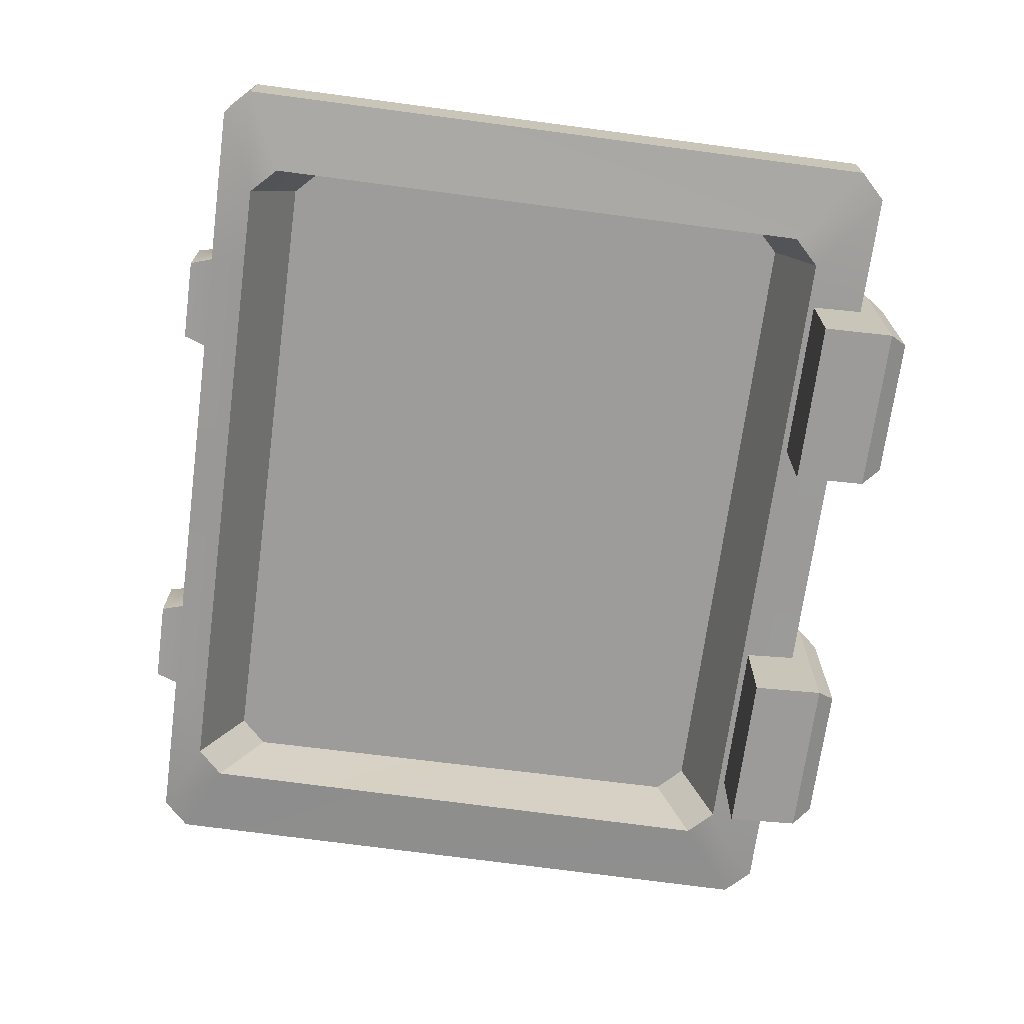
<metadata>
{"format":"obj","ext":"obj","renderer":"f3d","projection":"perspective","resolution":1024,"background":"white","views":[{"elev":-70.1,"azim":82.4,"up":"+Y"}]}
</metadata>
<code>
g Boat_001_InventoryBox02
v 0.3976 0.1041 -0.7237
v 0.27 0.08699 -0.7687
v 0.4414 0.08699 -0.7687
v 0.27 0.1041 -0.7237
v 0.4691 0.02936 -0.7407
v 0.4679 0.09087 -0.0399
v 0.4691 0.08713 -0.741
v 0.4679 0.0331 -0.03962
v 0.4401 0.03324 -0.01188
v 0.27 0.09101 -0.01216
v 0.4401 0.09101 -0.01216
v 0.27 0.03324 -0.01188
v 0.3932 0.167 -0.6777
v 0.4243 0.1075 -0.0851
v 0.3922 0.1699 -0.104
v 0.4253 0.1043 -0.6959
v 0.3644 0.17 -0.07629
v 0.27 0.1077 -0.05737
v 0.27 0.17 -0.07629
v 0.3965 0.1077 -0.05737
v -0.0005831 0.1041 -0.7237
v 0.1659 0.08699 -0.7687
v 0.1659 0.1041 -0.7237
v -0.0005831 0.08699 -0.7687
v -0.1684 0.08699 -0.7687
v -0.1683 0.1041 -0.7237
v 0.3655 0.1668 -0.7054
v 0.27 0.17 -0.07629
v 0.27 0.1668 -0.7054
v 0.3644 0.17 -0.07629
v 0.3922 0.1699 -0.104
v 0.3932 0.167 -0.6777
v 0.3965 0.1077 -0.05737
v 0.27 0.09101 -0.01216
v 0.27 0.1077 -0.05737
v 0.4401 0.09101 -0.01216
v 0.3976 0.1041 -0.7237
v 0.27 0.1668 -0.7054
v 0.27 0.1041 -0.7237
v 0.3655 0.1668 -0.7054
v -0.0005831 0.1077 -0.05737
v 0.1659 0.17 -0.07629
v 0.1659 0.1077 -0.05737
v -0.0005831 0.17 -0.07629
v -0.1683 0.17 -0.07629
v -0.1683 0.1077 -0.05737
v 0.2621 0.1161 -0.745
v 0.1738 0.0966 -0.7926
v 0.2622 0.09659 -0.7926
v 0.1738 0.1161 -0.745
v 0.1738 0.1849 -0.7247
v 0.2621 0.1883 -0.05717
v 0.1738 0.1883 -0.05717
v 0.2621 0.1849 -0.7247
v 0.1738 0.1199 -0.03619
v 0.2622 0.1009 0.01159
v 0.1738 0.1009 0.01159
v 0.2621 0.1199 -0.0362
v 0.1738 0.1161 -0.745
v 0.2621 0.1849 -0.7247
v 0.1738 0.1849 -0.7247
v 0.2621 0.1161 -0.745
v 0.2621 0.1199 -0.0362
v 0.1738 0.1883 -0.05717
v 0.2621 0.1883 -0.05717
v 0.1738 0.1199 -0.03619
v 0.2622 0.03423 0.01192
v 0.27 0.09101 -0.01216
v 0.27 0.03324 -0.01188
v 0.2622 0.1009 0.01159
v 0.27 0.1077 -0.05737
v 0.2621 0.1199 -0.0362
v 0.27 0.17 -0.07629
v 0.2621 0.1883 -0.05717
v 0.27 0.1668 -0.7054
v 0.2621 0.1849 -0.7247
v 0.27 0.1041 -0.7237
v 0.2621 0.1161 -0.745
v 0.27 0.08699 -0.7687
v 0.2622 0.09659 -0.7926
v 0.2622 0.02995 -0.7922
v 0.27 0.02922 -0.7684
v 0.1738 0.02995 -0.7922
v 0.1659 0.08699 -0.7687
v 0.1659 0.02922 -0.7684
v 0.1738 0.0966 -0.7926
v 0.1659 0.1041 -0.7237
v 0.1738 0.1161 -0.745
v 0.1659 0.1668 -0.7054
v 0.1738 0.1849 -0.7247
v 0.1659 0.17 -0.07629
v 0.1738 0.1883 -0.05717
v 0.1659 0.1077 -0.05737
v 0.1738 0.1199 -0.03619
v 0.1659 0.09101 -0.01216
v 0.1738 0.1009 0.01159
v 0.1738 0.03423 0.01191
v 0.1659 0.03324 -0.01188
v 0.4414 0.08699 -0.7687
v 0.27 0.02922 -0.7684
v 0.4414 0.02922 -0.7684
v 0.27 0.08699 -0.7687
v 0.1738 0.1009 0.01159
v 0.2622 0.03423 0.01192
v 0.1738 0.03423 0.01191
v 0.2622 0.1009 0.01159
v 0.2622 0.09659 -0.7926
v 0.1738 0.02995 -0.7922
v 0.2622 0.02995 -0.7922
v 0.1738 0.0966 -0.7926
v 0.27 0.03324 -0.01188
v 0.1738 0.03423 0.01191
v 0.2622 0.03423 0.01192
v 0.1659 0.03324 -0.01188
v 0.2687 0.02371 -0.05016
v 0.3568 0.02371 -0.05016
v 0.4401 0.03324 -0.01188
v 0.1785 0.02371 -0.05016
v -0.0005831 0.02371 -0.05016
v -0.0005831 0.02503 -0.04485
v -0.0005831 0.03324 -0.01188
v -0.1684 0.03324 -0.01188
v -0.181 0.02371 -0.05016
v -0.2711 0.02371 -0.05016
v -0.2724 0.03324 -0.01188
v -0.1762 0.03423 0.01191
v -0.2646 0.03423 0.01192
v -0.3592 0.02371 -0.05016
v -0.4426 0.03324 -0.01188
v 0.1659 0.02922 -0.7684
v 0.2622 0.02995 -0.7922
v 0.1738 0.02995 -0.7922
v 0.27 0.02922 -0.7684
v 0.4414 0.02922 -0.7684
v 0.2687 0.02022 -0.7053
v 0.3579 0.02022 -0.7053
v 0.27 0.02922 -0.7684
v 0.1785 0.02022 -0.7053
v 0.1659 0.02922 -0.7684
v -0.0005831 0.02022 -0.7053
v -0.0005831 0.02922 -0.7684
v -0.0005831 0.02161 -0.7151
v -0.1684 0.02922 -0.7684
v -0.181 0.02022 -0.7053
v -0.2724 0.02922 -0.7684
v -0.2711 0.02022 -0.7053
v -0.4438 0.02922 -0.7684
v -0.3603 0.02022 -0.7053
v 0.2668 0.113 -0.6706
v 0.3757 0.1125 -0.6429
v 0.3481 0.113 -0.6706
v 0.2668 0.1044 -0.09474
v 0.1808 0.113 -0.6706
v 0.347 0.1044 -0.09474
v 0.3748 0.1048 -0.1225
v 0.1808 0.1044 -0.09474
v -0.0005831 0.113 -0.6706
v -0.0005831 0.1044 -0.09474
v -0.1833 0.1044 -0.09474
v -0.1833 0.113 -0.6706
v -0.2692 0.1044 -0.09474
v -0.2692 0.113 -0.6706
v -0.3505 0.113 -0.6706
v -0.3772 0.1048 -0.1225
v -0.3782 0.1125 -0.6429
v -0.3495 0.1044 -0.09474
v 0.3846 0.02356 -0.07789
v 0.3757 0.1125 -0.6429
v 0.3748 0.1048 -0.1225
v 0.3856 0.02037 -0.6776
v 0.3579 0.02022 -0.7053
v 0.2668 0.113 -0.6706
v 0.3481 0.113 -0.6706
v 0.2687 0.02022 -0.7053
v 0.1808 0.113 -0.6706
v 0.1785 0.02022 -0.7053
v -0.0005831 0.113 -0.6706
v -0.0005831 0.02022 -0.7053
v -0.181 0.02022 -0.7053
v -0.1833 0.113 -0.6706
v -0.2711 0.02022 -0.7053
v -0.2692 0.113 -0.6706
v -0.3603 0.02022 -0.7053
v -0.3505 0.113 -0.6706
v 0.347 0.1044 -0.09474
v 0.2687 0.02371 -0.05016
v 0.3568 0.02371 -0.05016
v 0.2668 0.1044 -0.09474
v 0.1785 0.02371 -0.05016
v 0.1808 0.1044 -0.09474
v -0.0005831 0.02371 -0.05016
v -0.0005831 0.1044 -0.09474
v -0.1833 0.1044 -0.09474
v -0.181 0.02371 -0.05016
v -0.2692 0.1044 -0.09474
v -0.2711 0.02371 -0.05016
v -0.3495 0.1044 -0.09474
v -0.3592 0.02371 -0.05016
v -0.0005831 0.17 -0.07629
v 0.1659 0.1668 -0.7054
v 0.1659 0.17 -0.07629
v -0.0005831 0.1668 -0.7054
v -0.1683 0.1668 -0.7054
v -0.1683 0.17 -0.07629
v -0.0005831 0.09101 -0.01216
v 0.1659 0.1077 -0.05737
v 0.1659 0.09101 -0.01216
v -0.0005831 0.1077 -0.05737
v -0.1683 0.1077 -0.05737
v -0.1684 0.09101 -0.01216
v -0.0005831 0.08699 -0.7687
v 0.1659 0.02922 -0.7684
v 0.1659 0.08699 -0.7687
v -0.0005831 0.02922 -0.7684
v -0.1684 0.02922 -0.7684
v -0.1684 0.08699 -0.7687
v -0.0005831 0.1668 -0.7054
v 0.1659 0.1041 -0.7237
v 0.1659 0.1668 -0.7054
v -0.0005831 0.1041 -0.7237
v -0.1683 0.1041 -0.7237
v -0.1683 0.1668 -0.7054
v -0.0005831 0.03324 -0.01188
v 0.1659 0.09101 -0.01216
v 0.1659 0.03324 -0.01188
v -0.0005831 0.09101 -0.01216
v -0.1684 0.09101 -0.01216
v -0.1684 0.03324 -0.01188
v -0.4 0.1041 -0.7237
v -0.2724 0.08699 -0.7687
v -0.2724 0.1041 -0.7237
v -0.4438 0.08699 -0.7687
v -0.4715 0.02936 -0.7407
v -0.4703 0.09087 -0.0399
v -0.4703 0.0331 -0.03962
v -0.4715 0.08713 -0.741
v -0.4426 0.03324 -0.01188
v -0.2724 0.09101 -0.01216
v -0.2724 0.03324 -0.01188
v -0.4426 0.09101 -0.01216
v -0.3956 0.167 -0.6777
v -0.4267 0.1075 -0.0851
v -0.4277 0.1043 -0.6959
v -0.3947 0.1699 -0.104
v -0.3669 0.17 -0.07629
v -0.2724 0.1077 -0.05737
v -0.399 0.1077 -0.05737
v -0.2724 0.17 -0.07629
v -0.2724 0.17 -0.07629
v -0.3679 0.1668 -0.7054
v -0.2724 0.1668 -0.7054
v -0.3669 0.17 -0.07629
v -0.3956 0.167 -0.6777
v -0.3947 0.1699 -0.104
v -0.399 0.1077 -0.05737
v -0.2724 0.09101 -0.01216
v -0.4426 0.09101 -0.01216
v -0.2724 0.1077 -0.05737
v -0.4 0.1041 -0.7237
v -0.2724 0.1668 -0.7054
v -0.3679 0.1668 -0.7054
v -0.2724 0.1041 -0.7237
v -0.2646 0.1161 -0.745
v -0.1762 0.0966 -0.7926
v -0.1762 0.1161 -0.745
v -0.2646 0.09659 -0.7926
v -0.1762 0.1849 -0.7247
v -0.2646 0.1883 -0.05717
v -0.2646 0.1849 -0.7247
v -0.1762 0.1883 -0.05717
v -0.1762 0.1199 -0.03619
v -0.2646 0.1009 0.01159
v -0.2646 0.1199 -0.0362
v -0.1762 0.1009 0.01159
v -0.1762 0.1161 -0.745
v -0.2646 0.1849 -0.7247
v -0.2646 0.1161 -0.745
v -0.1762 0.1849 -0.7247
v -0.2646 0.1199 -0.0362
v -0.1762 0.1883 -0.05717
v -0.1762 0.1199 -0.03619
v -0.2646 0.1883 -0.05717
v -0.2724 0.09101 -0.01216
v -0.2646 0.03423 0.01192
v -0.2724 0.03324 -0.01188
v -0.2646 0.1009 0.01159
v -0.2724 0.1077 -0.05737
v -0.2646 0.1199 -0.0362
v -0.2724 0.17 -0.07629
v -0.2646 0.1883 -0.05717
v -0.2724 0.1668 -0.7054
v -0.2646 0.1849 -0.7247
v -0.2724 0.1041 -0.7237
v -0.2646 0.1161 -0.745
v -0.2724 0.08699 -0.7687
v -0.2646 0.09659 -0.7926
v -0.2646 0.02995 -0.7922
v -0.2724 0.02922 -0.7684
v -0.1684 0.08699 -0.7687
v -0.1762 0.02995 -0.7922
v -0.1684 0.02922 -0.7684
v -0.1762 0.0966 -0.7926
v -0.1683 0.1041 -0.7237
v -0.1762 0.1161 -0.745
v -0.1683 0.1668 -0.7054
v -0.1762 0.1849 -0.7247
v -0.1683 0.17 -0.07629
v -0.1762 0.1883 -0.05717
v -0.1683 0.1077 -0.05737
v -0.1762 0.1199 -0.03619
v -0.1684 0.09101 -0.01216
v -0.1762 0.1009 0.01159
v -0.1762 0.03423 0.01191
v -0.1684 0.03324 -0.01188
v -0.4438 0.08699 -0.7687
v -0.2724 0.02922 -0.7684
v -0.2724 0.08699 -0.7687
v -0.4438 0.02922 -0.7684
v -0.1762 0.1009 0.01159
v -0.2646 0.03423 0.01192
v -0.2646 0.1009 0.01159
v -0.1762 0.03423 0.01191
v -0.2646 0.09659 -0.7926
v -0.1762 0.02995 -0.7922
v -0.1762 0.0966 -0.7926
v -0.2646 0.02995 -0.7922
v -0.1684 0.02922 -0.7684
v -0.2646 0.02995 -0.7922
v -0.2724 0.02922 -0.7684
v -0.1762 0.02995 -0.7922
v -0.387 0.02356 -0.07789
v -0.3782 0.1125 -0.6429
v -0.388 0.02037 -0.6776
v -0.3772 0.1048 -0.1225
v 0.1308 0.1236 -0.7895
v 0.1443 -0.04944 -0.8096
v 0.1443 0.1051 -0.8103
v 0.1308 -0.06749 -0.7886
v 0.3085 -0.06749 -0.7886
v 0.2951 0.105 -0.8103
v 0.2951 -0.04944 -0.8096
v 0.3085 0.1236 -0.7895
v 0.1443 0.1051 -0.8103
v 0.3085 0.1236 -0.7895
v 0.1308 0.1236 -0.7895
v 0.2951 0.105 -0.8103
v 0.1308 -0.06749 -0.7886
v 0.2951 -0.04944 -0.8096
v 0.1443 -0.04944 -0.8096
v 0.3085 -0.06749 -0.7886
v 0.1308 0.1236 -0.7895
v 0.1308 -0.07449 -0.7116
v 0.1308 -0.06749 -0.7886
v 0.1308 0.1315 -0.7125
v 0.3085 -0.06749 -0.7886
v 0.3085 0.1315 -0.7125
v 0.3085 0.1236 -0.7895
v 0.3085 -0.07449 -0.7116
v 0.1308 0.1236 -0.7895
v 0.3085 0.1315 -0.7125
v 0.1308 0.1315 -0.7125
v 0.3085 0.1236 -0.7895
v 0.3085 -0.06749 -0.7886
v 0.1308 -0.07449 -0.7116
v 0.3085 -0.07449 -0.7116
v 0.1308 -0.06749 -0.7886
v 0.1656 -0.02869 -0.8093
v 0.2616 -0.01681 -0.7885
v 0.1777 -0.01681 -0.7885
v 0.2738 -0.02869 -0.8093
v 0.2738 -0.02869 -0.8093
v 0.2616 0.073 -0.7889
v 0.2616 -0.01681 -0.7885
v 0.2738 0.08464 -0.8098
v 0.2738 0.08464 -0.8098
v 0.1777 0.073 -0.7889
v 0.2616 0.073 -0.7889
v 0.1656 0.08464 -0.8098
v 0.1656 0.08464 -0.8098
v 0.1777 -0.01681 -0.7885
v 0.1777 0.073 -0.7889
v 0.1656 -0.02869 -0.8093
v 0.1777 -0.01681 -0.7885
v 0.2616 -0.01638 -0.7125
v 0.1777 -0.01638 -0.7125
v 0.2616 -0.01681 -0.7885
v 0.2616 -0.01681 -0.7885
v 0.2616 0.07344 -0.7129
v 0.2616 -0.01638 -0.7125
v 0.2616 0.073 -0.7889
v 0.2616 0.073 -0.7889
v 0.1777 0.07344 -0.7129
v 0.2616 0.07344 -0.7129
v 0.1777 0.073 -0.7889
v 0.1777 0.073 -0.7889
v 0.1777 -0.01638 -0.7125
v 0.1777 0.07344 -0.7129
v 0.1777 -0.01681 -0.7885
v -0.1363 0.1236 -0.7895
v -0.1497 -0.04944 -0.8096
v -0.1363 -0.06749 -0.7886
v -0.1497 0.1051 -0.8103
v -0.314 -0.06749 -0.7886
v -0.3006 0.105 -0.8103
v -0.314 0.1236 -0.7895
v -0.3006 -0.04944 -0.8096
v -0.1497 0.1051 -0.8103
v -0.314 0.1236 -0.7895
v -0.3006 0.105 -0.8103
v -0.1363 0.1236 -0.7895
v -0.1363 -0.06749 -0.7886
v -0.3006 -0.04944 -0.8096
v -0.314 -0.06749 -0.7886
v -0.1497 -0.04944 -0.8096
v -0.1363 0.1236 -0.7895
v -0.1363 -0.07449 -0.7116
v -0.1363 0.1315 -0.7125
v -0.1363 -0.06749 -0.7886
v -0.314 -0.06749 -0.7886
v -0.314 0.1315 -0.7125
v -0.314 -0.07449 -0.7116
v -0.314 0.1236 -0.7895
v -0.1363 0.1236 -0.7895
v -0.314 0.1315 -0.7125
v -0.314 0.1236 -0.7895
v -0.1363 0.1315 -0.7125
v -0.314 -0.06749 -0.7886
v -0.1363 -0.07449 -0.7116
v -0.1363 -0.06749 -0.7886
v -0.314 -0.07449 -0.7116
v -0.171 -0.02869 -0.8093
v -0.2671 -0.01681 -0.7885
v -0.2793 -0.02869 -0.8093
v -0.1832 -0.01681 -0.7885
v -0.2793 -0.02869 -0.8093
v -0.2671 0.073 -0.7889
v -0.2793 0.08464 -0.8098
v -0.2671 -0.01681 -0.7885
v -0.2793 0.08464 -0.8098
v -0.1832 0.073 -0.7889
v -0.171 0.08464 -0.8098
v -0.2671 0.073 -0.7889
v -0.171 0.08464 -0.8098
v -0.1832 -0.01681 -0.7885
v -0.171 -0.02869 -0.8093
v -0.1832 0.073 -0.7889
v -0.1832 -0.01681 -0.7885
v -0.2671 -0.01638 -0.7125
v -0.2671 -0.01681 -0.7885
v -0.1832 -0.01638 -0.7125
v -0.2671 -0.01681 -0.7885
v -0.2671 0.07344 -0.7129
v -0.2671 0.073 -0.7889
v -0.2671 -0.01638 -0.7125
v -0.2671 0.073 -0.7889
v -0.1832 0.07344 -0.7129
v -0.1832 0.073 -0.7889
v -0.2671 0.07344 -0.7129
v -0.1832 0.073 -0.7889
v -0.1832 -0.01638 -0.7125
v -0.1832 -0.01681 -0.7885
v -0.1832 0.07344 -0.7129
v -0.314 0.1315 -0.7125
v -0.1363 -0.07449 -0.7116
v -0.314 -0.07449 -0.7116
v -0.1363 0.1315 -0.7125
v 0.3085 -0.07449 -0.7116
v 0.1308 0.1315 -0.7125
v 0.3085 0.1315 -0.7125
v 0.1308 -0.07449 -0.7116
v 0.4691 0.08713 -0.741
v 0.3976 0.1041 -0.7237
v 0.4414 0.08699 -0.7687
v 0.4253 0.1043 -0.6959
v 0.4679 0.09087 -0.0399
v 0.4243 0.1075 -0.0851
v 0.4401 0.09101 -0.01216
v 0.3965 0.1077 -0.05737
v 0.4691 0.02936 -0.7407
v 0.4414 0.08699 -0.7687
v 0.4414 0.02922 -0.7684
v 0.4691 0.08713 -0.741
v 0.4401 0.03324 -0.01188
v 0.4679 0.09087 -0.0399
v 0.4679 0.0331 -0.03962
v 0.4401 0.09101 -0.01216
v 0.3655 0.1668 -0.7054
v 0.4253 0.1043 -0.6959
v 0.3932 0.167 -0.6777
v 0.3976 0.1041 -0.7237
v 0.3922 0.1699 -0.104
v 0.3965 0.1077 -0.05737
v 0.3644 0.17 -0.07629
v 0.4243 0.1075 -0.0851
v 0.4679 0.0331 -0.03962
v 0.3568 0.02371 -0.05016
v 0.4401 0.03324 -0.01188
v 0.3846 0.02356 -0.07789
v 0.3856 0.02037 -0.6776
v 0.4691 0.02936 -0.7407
v 0.4414 0.02922 -0.7684
v 0.3579 0.02022 -0.7053
v 0.347 0.1044 -0.09474
v 0.3846 0.02356 -0.07789
v 0.3748 0.1048 -0.1225
v 0.3568 0.02371 -0.05016
v 0.3757 0.1125 -0.6429
v 0.3579 0.02022 -0.7053
v 0.3481 0.113 -0.6706
v 0.3856 0.02037 -0.6776
v -0.4277 0.1043 -0.6959
v -0.4438 0.08699 -0.7687
v -0.4 0.1041 -0.7237
v -0.4715 0.08713 -0.741
v -0.4703 0.09087 -0.0399
v -0.4267 0.1075 -0.0851
v -0.399 0.1077 -0.05737
v -0.4426 0.09101 -0.01216
v -0.4715 0.08713 -0.741
v -0.4438 0.02922 -0.7684
v -0.4438 0.08699 -0.7687
v -0.4715 0.02936 -0.7407
v -0.4426 0.09101 -0.01216
v -0.4703 0.0331 -0.03962
v -0.4703 0.09087 -0.0399
v -0.4426 0.03324 -0.01188
v -0.4 0.1041 -0.7237
v -0.3956 0.167 -0.6777
v -0.4277 0.1043 -0.6959
v -0.3679 0.1668 -0.7054
v -0.4267 0.1075 -0.0851
v -0.3669 0.17 -0.07629
v -0.399 0.1077 -0.05737
v -0.3947 0.1699 -0.104
v -0.4715 0.02936 -0.7407
v -0.3603 0.02022 -0.7053
v -0.4438 0.02922 -0.7684
v -0.388 0.02037 -0.6776
v -0.4703 0.0331 -0.03962
v -0.387 0.02356 -0.07789
v -0.4426 0.03324 -0.01188
v -0.3592 0.02371 -0.05016
v -0.388 0.02037 -0.6776
v -0.3505 0.113 -0.6706
v -0.3603 0.02022 -0.7053
v -0.3782 0.1125 -0.6429
v -0.3592 0.02371 -0.05016
v -0.3772 0.1048 -0.1225
v -0.387 0.02356 -0.07789
v -0.3495 0.1044 -0.09474
v -0.3006 0.105 -0.8103
v -0.171 0.08464 -0.8098
v -0.1497 0.1051 -0.8103
v -0.2793 0.08464 -0.8098
v -0.171 -0.02869 -0.8093
v -0.3006 -0.04944 -0.8096
v -0.1497 -0.04944 -0.8096
v -0.2793 -0.02869 -0.8093
v 0.1656 0.08464 -0.8098
v 0.2951 0.105 -0.8103
v 0.1443 0.1051 -0.8103
v 0.2738 0.08464 -0.8098
v 0.1656 -0.02869 -0.8093
v 0.2951 -0.04944 -0.8096
v 0.1443 -0.04944 -0.8096
v 0.2738 -0.02869 -0.8093
g Boat_001_InventoryBox02_0
f 3 2 1
f 4 1 2
f 7 6 5
f 8 5 6
f 11 10 9
f 12 9 10
f 15 14 13
f 16 13 14
f 19 18 17
f 20 17 18
f 23 22 21
f 24 21 22
f 24 25 21
f 26 21 25
f 29 28 27
f 30 27 28
f 30 31 27
f 32 27 31
f 35 34 33
f 36 33 34
f 39 38 37
f 40 37 38
f 43 42 41
f 44 41 42
f 44 45 41
f 46 41 45
f 49 48 47
f 50 47 48
f 53 52 51
f 54 51 52
f 57 56 55
f 58 55 56
f 61 60 59
f 62 59 60
f 65 64 63
f 66 63 64
f 69 68 67
f 70 67 68
f 68 71 70
f 72 70 71
f 71 73 72
f 74 72 73
f 73 75 74
f 76 74 75
f 75 77 76
f 78 76 77
f 77 79 78
f 80 78 79
f 80 79 81
f 82 81 79
f 85 84 83
f 86 83 84
f 84 87 86
f 88 86 87
f 87 89 88
f 90 88 89
f 89 91 90
f 92 90 91
f 91 93 92
f 94 92 93
f 93 95 94
f 96 94 95
f 96 95 97
f 98 97 95
f 101 100 99
f 102 99 100
f 105 104 103
f 106 103 104
f 109 108 107
f 110 107 108
f 113 112 111
f 114 111 112
f 111 114 115
f 115 116 111
f 117 111 116
f 118 115 114
f 118 114 119
f 119 114 120
f 120 114 121
f 122 120 121
f 119 120 122
f 123 119 122
f 123 122 124
f 125 124 122
f 122 126 125
f 127 125 126
f 124 125 128
f 129 128 125
f 132 131 130
f 133 130 131
f 136 135 134
f 137 134 135
f 135 138 137
f 139 137 138
f 138 140 139
f 140 141 139
f 142 141 140
f 142 140 141
f 141 140 143
f 140 144 143
f 143 144 145
f 146 145 144
f 145 146 147
f 148 147 146
f 151 150 149
f 149 150 152
f 149 152 153
f 152 150 154
f 154 150 155
f 156 153 152
f 153 156 157
f 158 157 156
f 158 159 157
f 160 157 159
f 159 161 160
f 162 160 161
f 162 161 163
f 163 161 164
f 165 163 164
f 164 161 166
f 169 168 167
f 170 167 168
f 173 172 171
f 174 171 172
f 172 175 174
f 176 174 175
f 175 177 176
f 178 176 177
f 178 177 179
f 180 179 177
f 179 180 181
f 182 181 180
f 181 182 183
f 184 183 182
f 187 186 185
f 188 185 186
f 186 189 188
f 190 188 189
f 189 191 190
f 192 190 191
f 192 191 193
f 194 193 191
f 193 194 195
f 196 195 194
f 195 196 197
f 198 197 196
f 201 200 199
f 202 199 200
f 202 203 199
f 204 199 203
f 207 206 205
f 208 205 206
f 208 209 205
f 210 205 209
f 213 212 211
f 214 211 212
f 214 215 211
f 216 211 215
f 219 218 217
f 220 217 218
f 220 221 217
f 222 217 221
f 225 224 223
f 226 223 224
f 226 227 223
f 228 223 227
f 231 230 229
f 232 229 230
f 235 234 233
f 236 233 234
f 239 238 237
f 240 237 238
f 243 242 241
f 244 241 242
f 247 246 245
f 248 245 246
f 251 250 249
f 252 249 250
f 250 253 252
f 254 252 253
f 257 256 255
f 258 255 256
f 261 260 259
f 262 259 260
f 265 264 263
f 266 263 264
f 269 268 267
f 270 267 268
f 273 272 271
f 274 271 272
f 277 276 275
f 278 275 276
f 281 280 279
f 282 279 280
f 285 284 283
f 286 283 284
f 283 286 287
f 288 287 286
f 287 288 289
f 290 289 288
f 289 290 291
f 292 291 290
f 291 292 293
f 294 293 292
f 293 294 295
f 296 295 294
f 296 297 295
f 298 295 297
f 301 300 299
f 302 299 300
f 299 302 303
f 304 303 302
f 303 304 305
f 306 305 304
f 305 306 307
f 308 307 306
f 307 308 309
f 310 309 308
f 309 310 311
f 312 311 310
f 312 313 311
f 314 311 313
f 317 316 315
f 318 315 316
f 321 320 319
f 322 319 320
f 325 324 323
f 326 323 324
f 329 328 327
f 330 327 328
f 333 332 331
f 334 331 332
f 337 336 335
f 338 335 336
f 341 340 339
f 342 339 340
f 345 344 343
f 346 343 344
f 349 348 347
f 350 347 348
f 353 352 351
f 354 351 352
f 357 356 355
f 358 355 356
f 361 360 359
f 362 359 360
f 365 364 363
f 366 363 364
f 369 368 367
f 370 367 368
f 373 372 371
f 374 371 372
f 377 376 375
f 378 375 376
f 381 380 379
f 382 379 380
f 385 384 383
f 386 383 384
f 389 388 387
f 390 387 388
f 393 392 391
f 394 391 392
f 397 396 395
f 398 395 396
f 401 400 399
f 402 399 400
f 405 404 403
f 406 403 404
f 409 408 407
f 410 407 408
f 413 412 411
f 414 411 412
f 417 416 415
f 418 415 416
f 421 420 419
f 422 419 420
f 425 424 423
f 426 423 424
f 429 428 427
f 430 427 428
f 433 432 431
f 434 431 432
f 437 436 435
f 438 435 436
f 441 440 439
f 442 439 440
f 445 444 443
f 446 443 444
f 449 448 447
f 450 447 448
f 453 452 451
f 454 451 452
f 457 456 455
f 458 455 456
f 461 460 459
f 462 459 460
f 465 464 463
f 466 463 464
f 469 468 467
f 470 467 468
f 473 472 471
f 474 471 472
f 471 474 475
f 476 475 474
f 475 476 477
f 478 477 476
f 481 480 479
f 482 479 480
f 485 484 483
f 486 483 484
f 489 488 487
f 490 487 488
f 493 492 491
f 494 491 492
f 497 496 495
f 498 495 496
f 498 499 495
f 500 495 499
f 500 499 501
f 502 501 499
f 505 504 503
f 506 503 504
f 509 508 507
f 510 507 508
f 513 512 511
f 514 511 512
f 514 515 511
f 516 511 515
f 516 515 517
f 518 517 515
f 521 520 519
f 522 519 520
f 525 524 523
f 526 523 524
f 529 528 527
f 530 527 528
f 533 532 531
f 534 531 532
f 537 536 535
f 538 535 536
f 535 538 539
f 540 539 538
f 539 540 541
f 542 541 540
f 545 544 543
f 546 543 544
f 549 548 547
f 550 547 548
f 553 552 551
f 554 551 552
f 552 553 555
f 551 554 556
f 557 555 553
f 558 556 554
f 555 557 558
f 556 558 557
f 561 560 559
f 562 559 560
f 559 563 561
f 560 564 562
f 565 561 563
f 566 562 564
f 563 566 565
f 564 565 566

</code>
